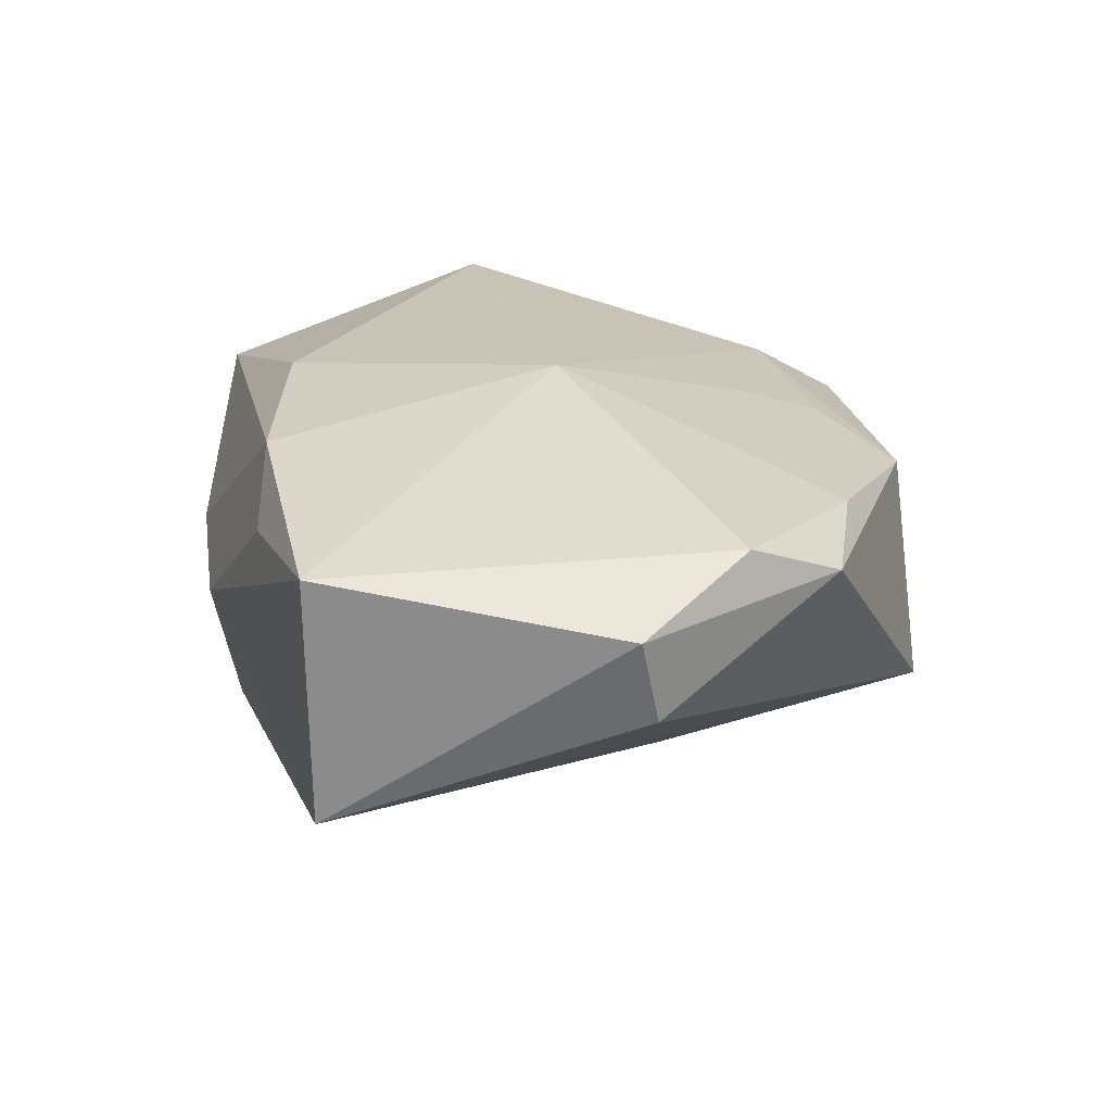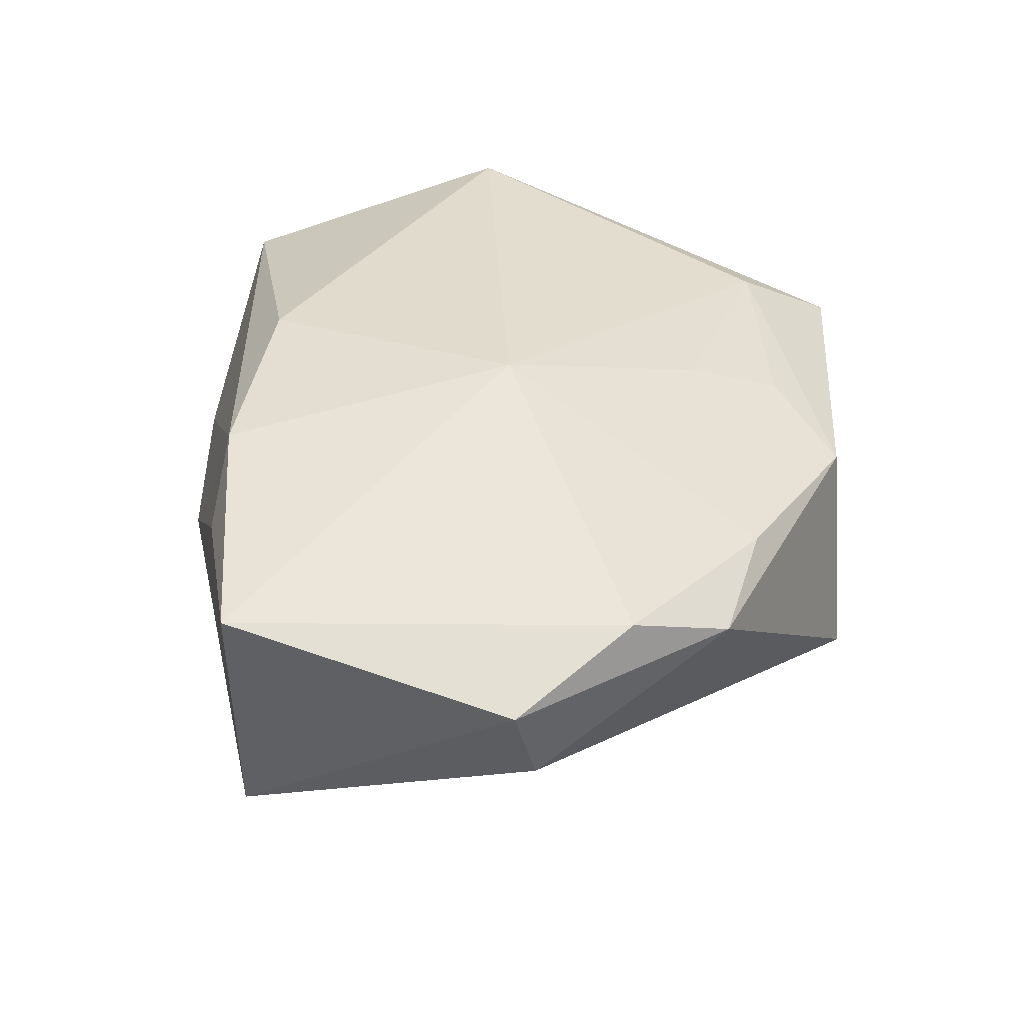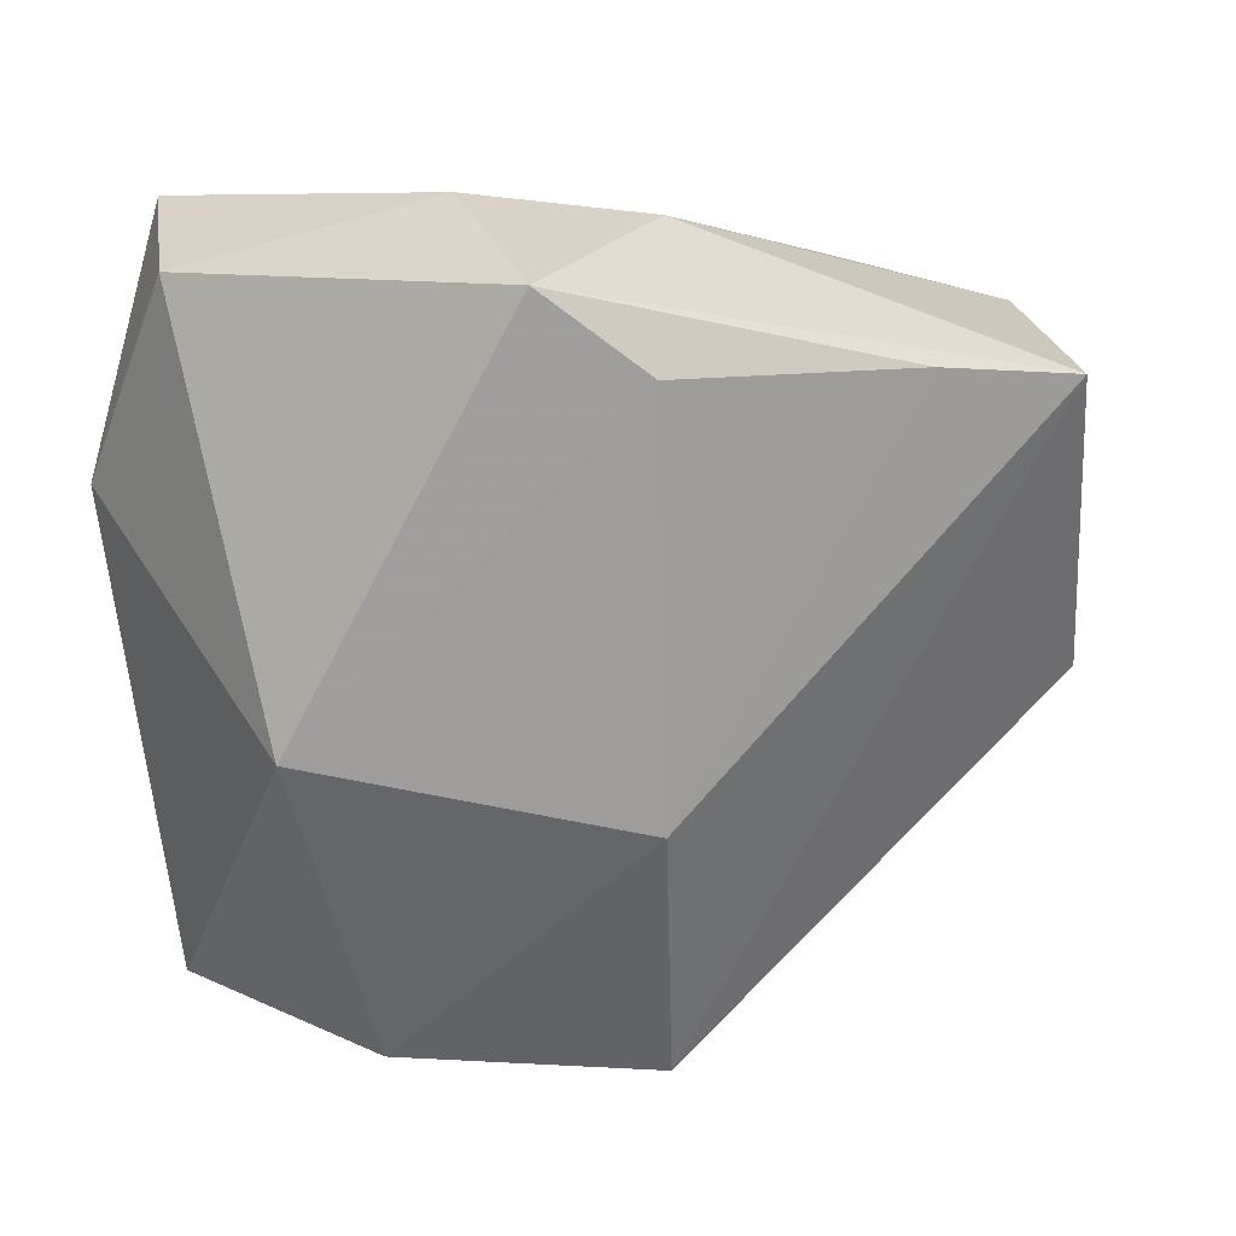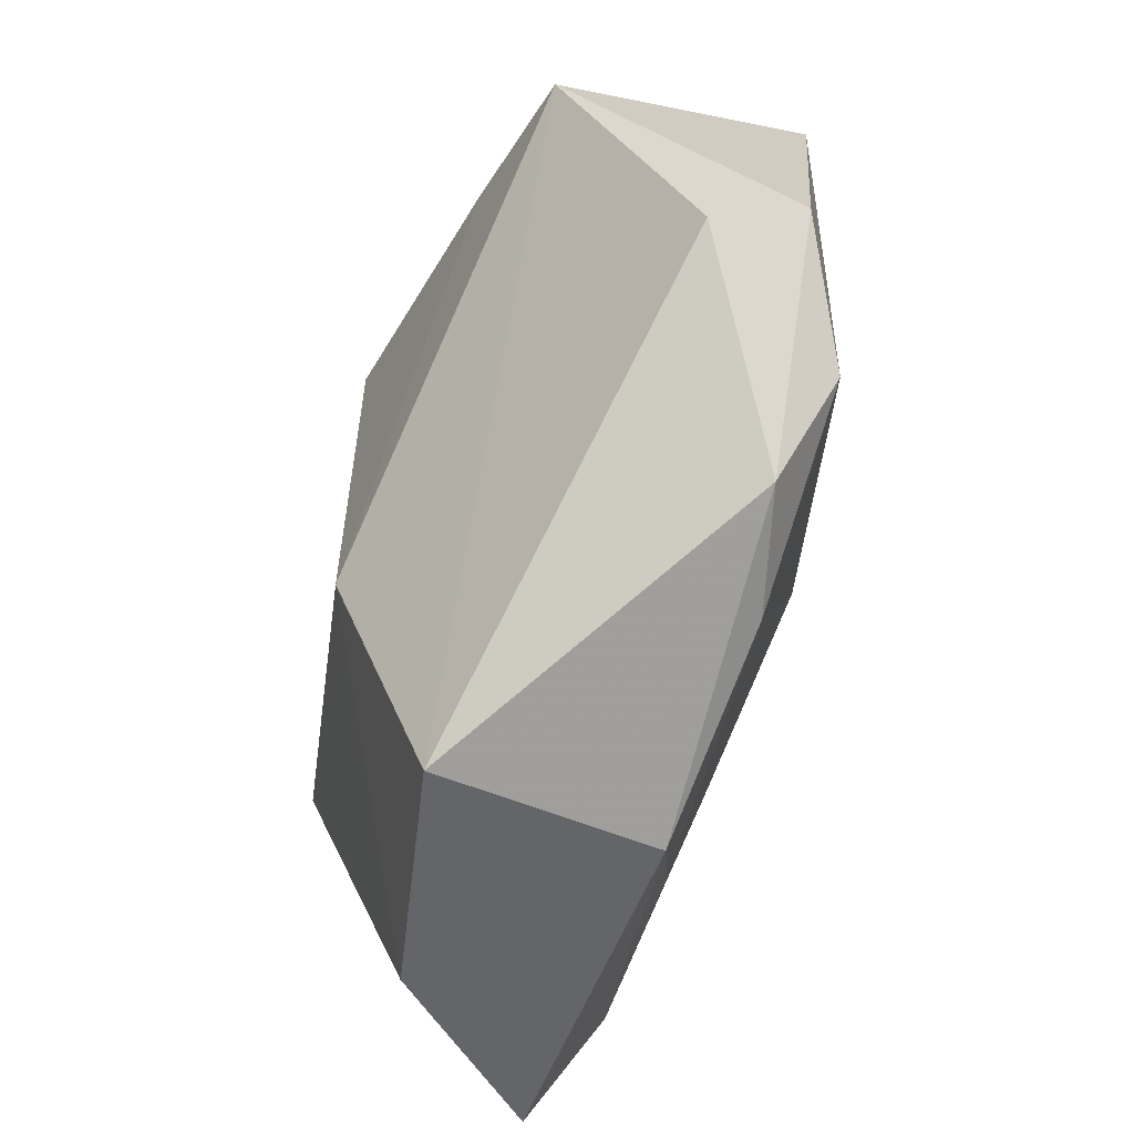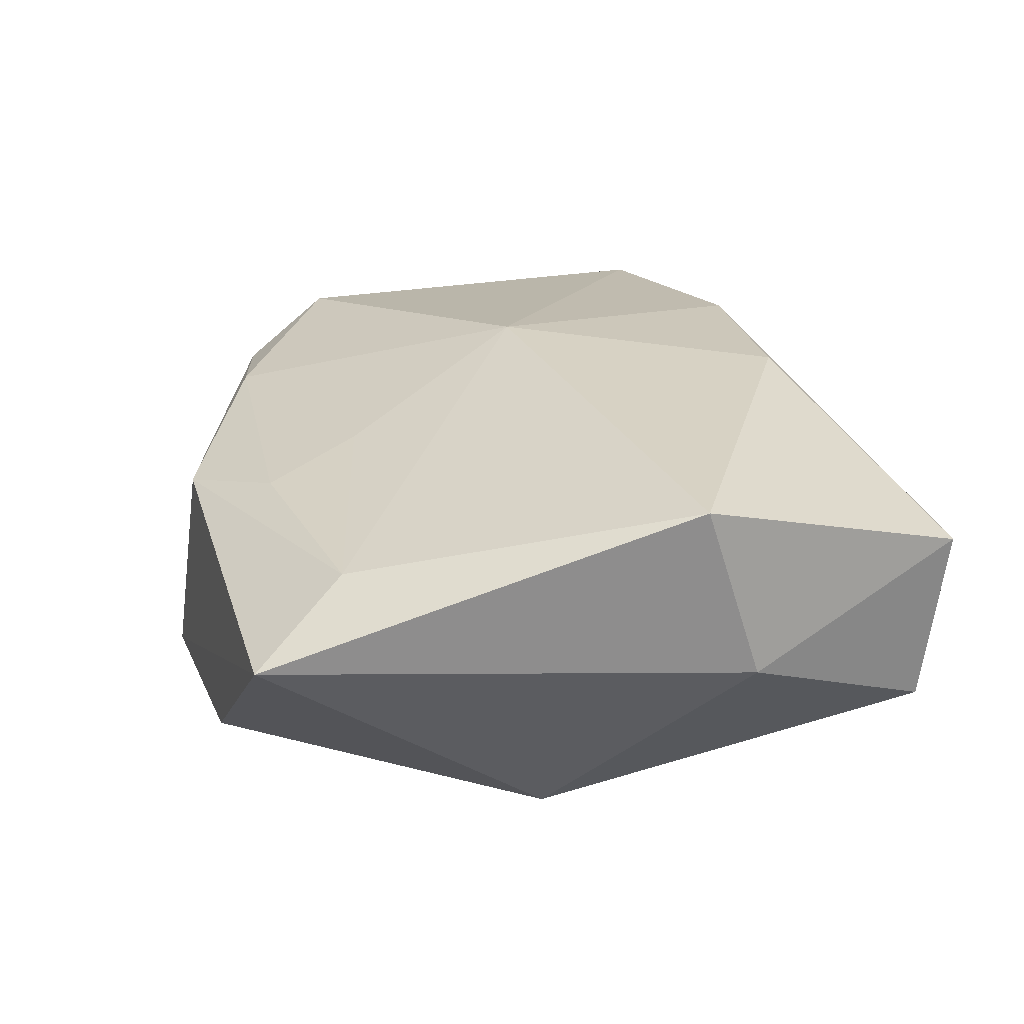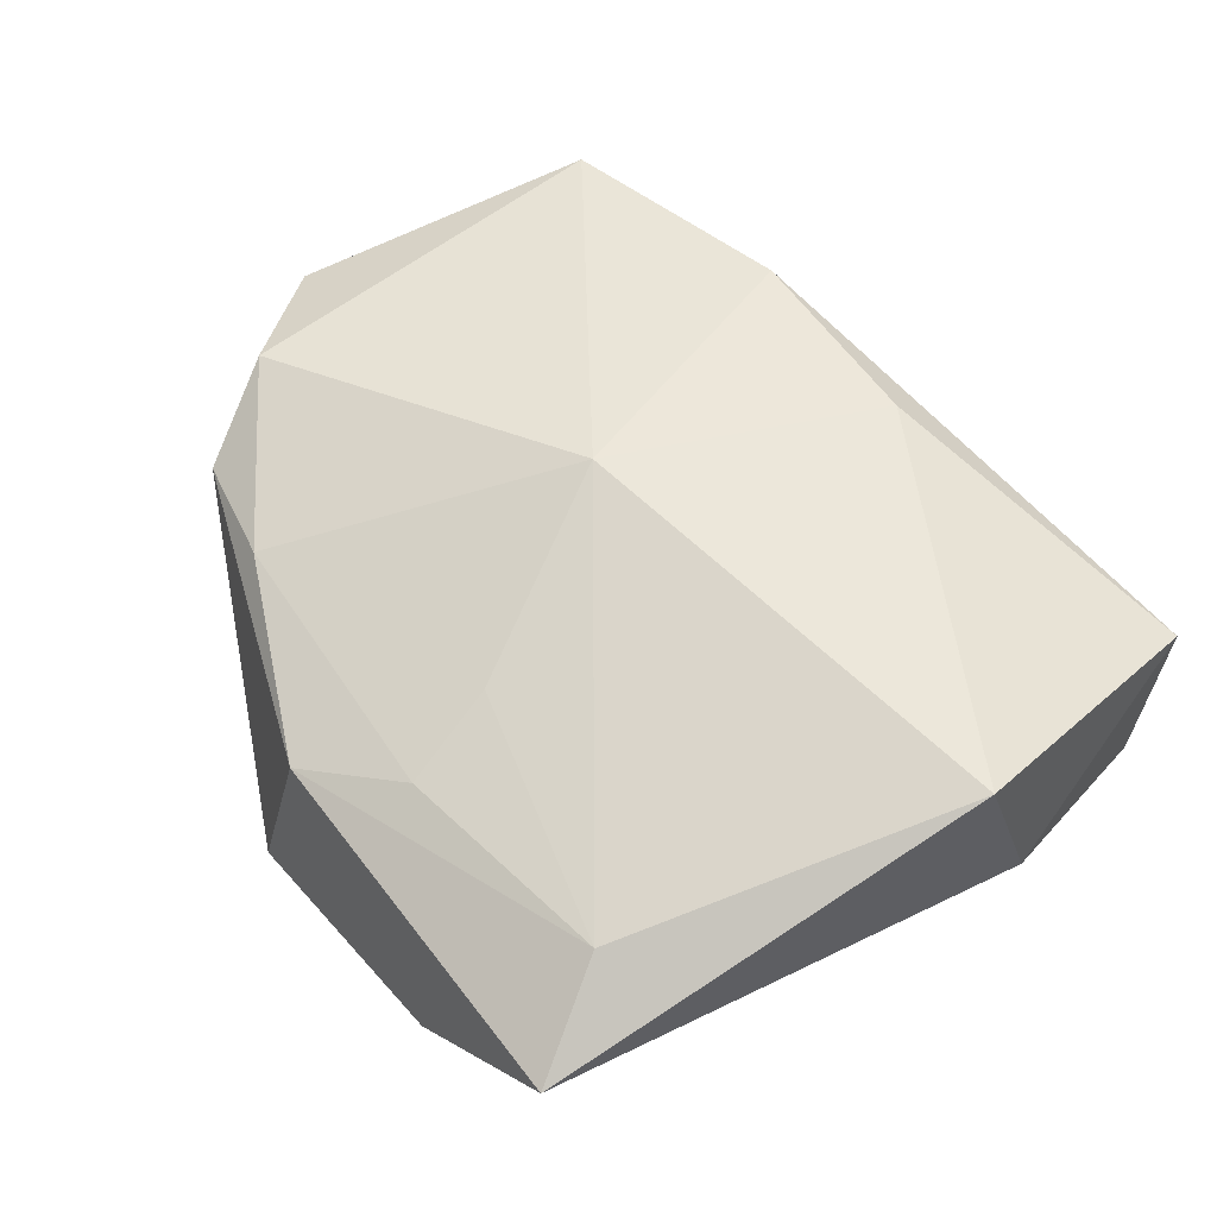
<metadata>
{"format":"obj","ext":"obj","renderer":"f3d","projection":"perspective","resolution":1024,"background":"white","views":[{"elev":21.9,"azim":-91.9,"up":"+Z"},{"elev":37.5,"azim":-82.8,"up":"+Z"},{"elev":20.2,"azim":170.3,"up":"+Y"},{"elev":-55.8,"azim":-104.6,"up":"+Y"},{"elev":26.6,"azim":76.6,"up":"+Z"},{"elev":57.6,"azim":55.1,"up":"+Z"}]}
</metadata>
<code>
v 0.03498 0.0352 0.01062
v 0.006648 0.03355 -0.02161
v 0.0305 -0.02814 0.01203
v 0.004954 -0.02251 0.01511
v -0.05028 -0.008755 0.009218
v -0.03428 -0.02896 0.009527
v -0.00673 -0.04215 -0.01411
v -0.006563 -0.002585 0.02171
v -0.01791 0.0269 0.01746
v -0.001497 -0.0399 0.00879
v 0.02808 -0.006919 -0.0197
v -0.04033 -0.01944 0.01416
v -0.02625 0.02739 0.01115
v -0.007702 0.03475 -0.002856
v -0.04804 -0.01055 0.0003257
v -0.04317 0.02155 -0.01225
v 0.003317 0.02574 0.01918
v 0.01917 -0.04023 -0.01051
v 0.03533 0.03248 -0.007322
v 0.00774 -0.03228 0.01182
v -0.02834 0.02394 -0.01641
v 0.01021 0.03695 -0.0008988
v -0.02184 -0.03129 0.01197
v -0.04412 0.02191 0.01324
v 0.04136 0.006196 0.02009
v 0.04225 0.0117 0.002029
v -0.00349 0.02571 -0.023
v 0.03651 -0.03798 0.005299
v -0.00437 -0.01439 -0.0234
f 25 1 17
f 17 8 25
f 24 14 16
f 16 14 2
f 12 8 24
f 23 8 12
f 9 17 1
f 24 8 9
f 8 17 9
f 2 14 22
f 22 19 2
f 1 19 22
f 22 9 1
f 14 9 22
f 4 8 23
f 2 19 11
f 11 28 18
f 5 12 24
f 24 16 5
f 5 16 15
f 15 16 7
f 18 28 7
f 28 10 7
f 13 14 24
f 24 9 13
f 13 9 14
f 25 8 3
f 8 4 3
f 3 28 25
f 3 10 28
f 28 11 26
f 26 11 19
f 25 28 26
f 26 1 25
f 26 19 1
f 15 7 6
f 6 5 15
f 12 5 6
f 23 12 6
f 6 10 23
f 6 7 10
f 29 11 18
f 18 7 29
f 29 7 16
f 10 3 20
f 20 3 4
f 23 10 20
f 20 4 23
f 2 11 27
f 11 29 27
f 21 29 16
f 21 27 29
f 21 16 2
f 2 27 21

</code>
